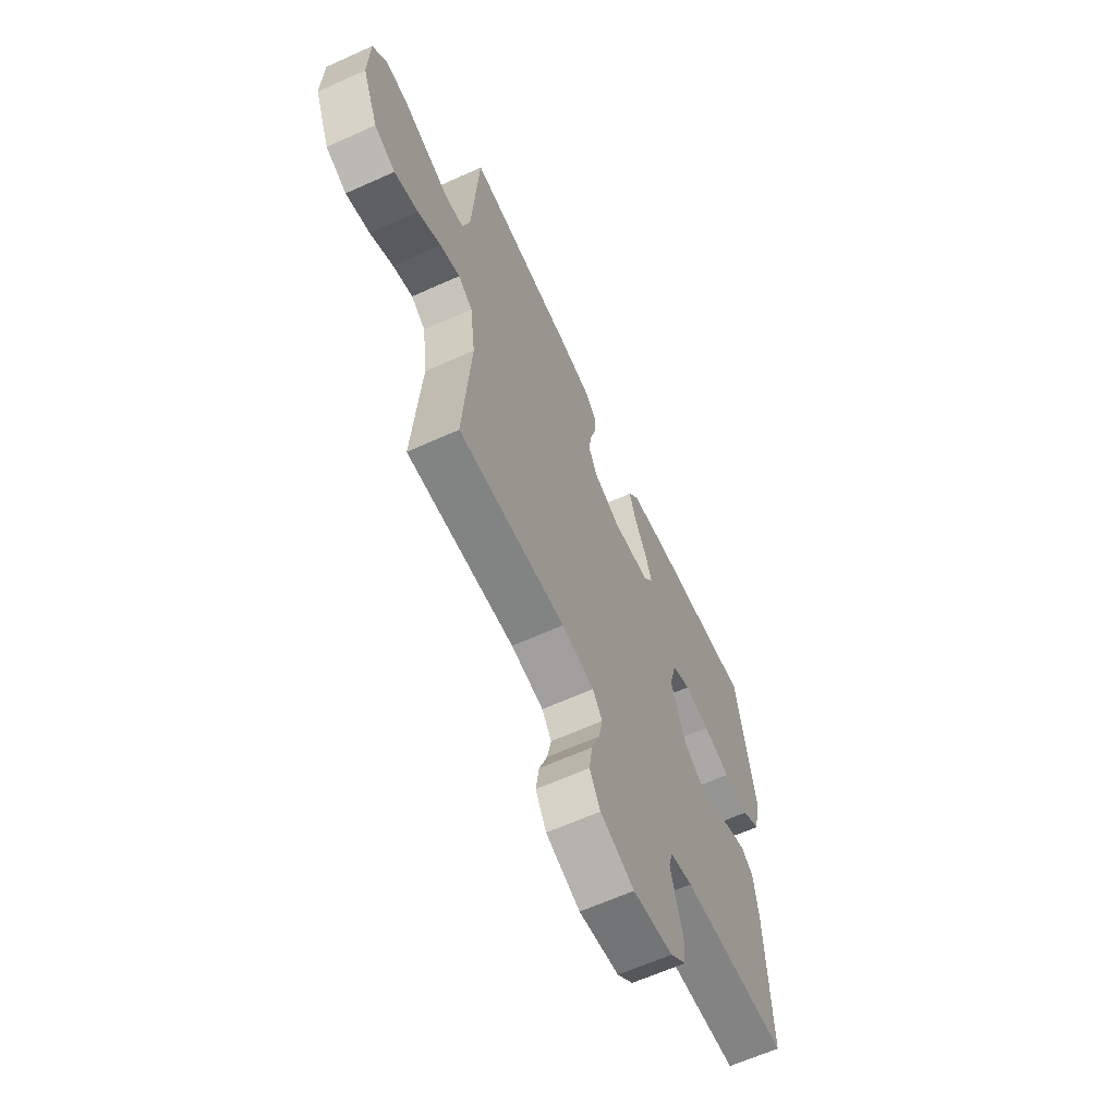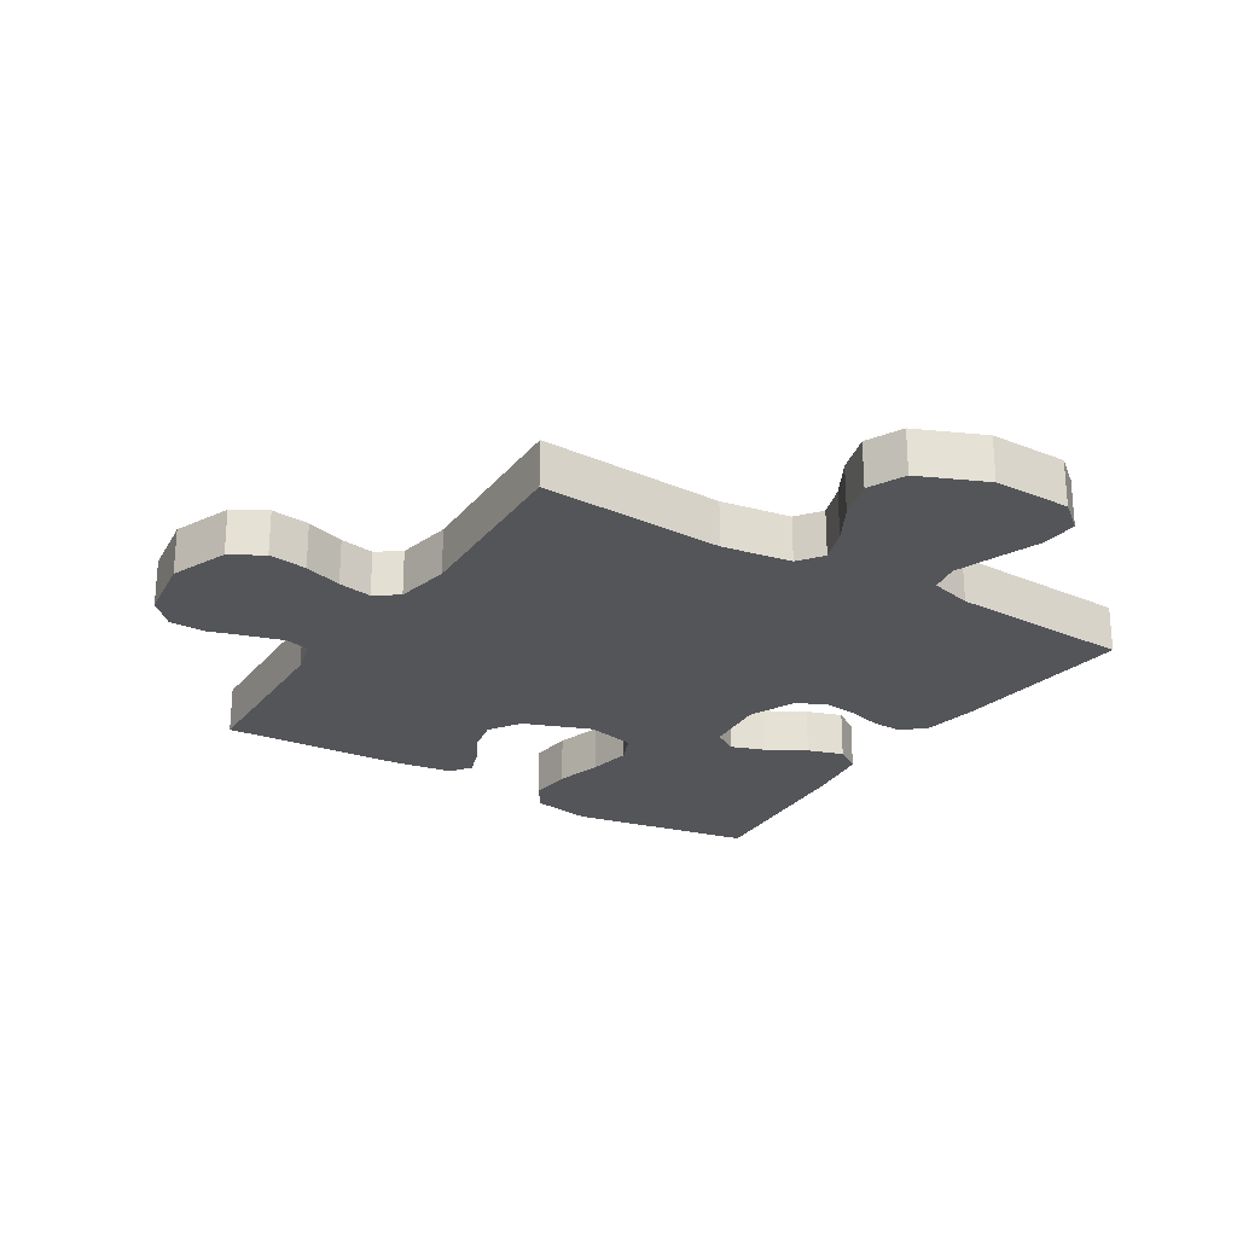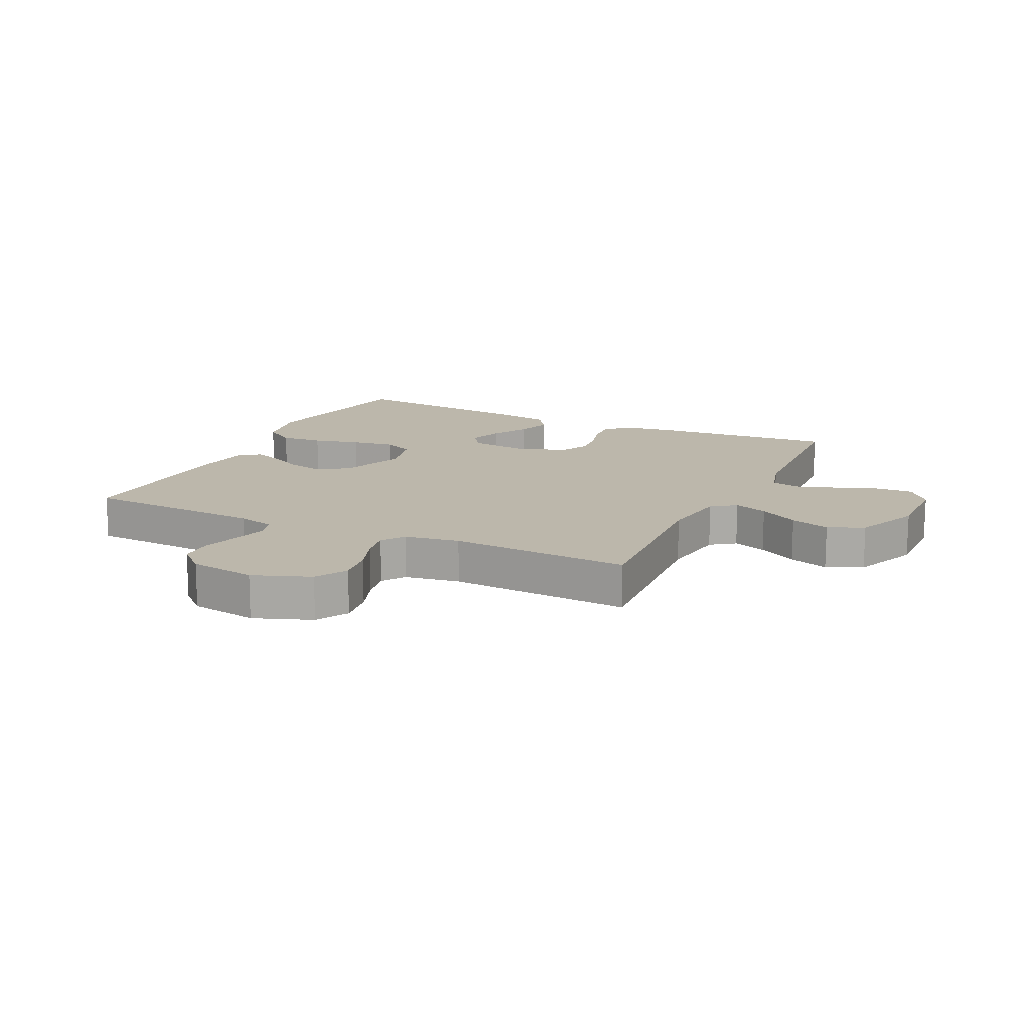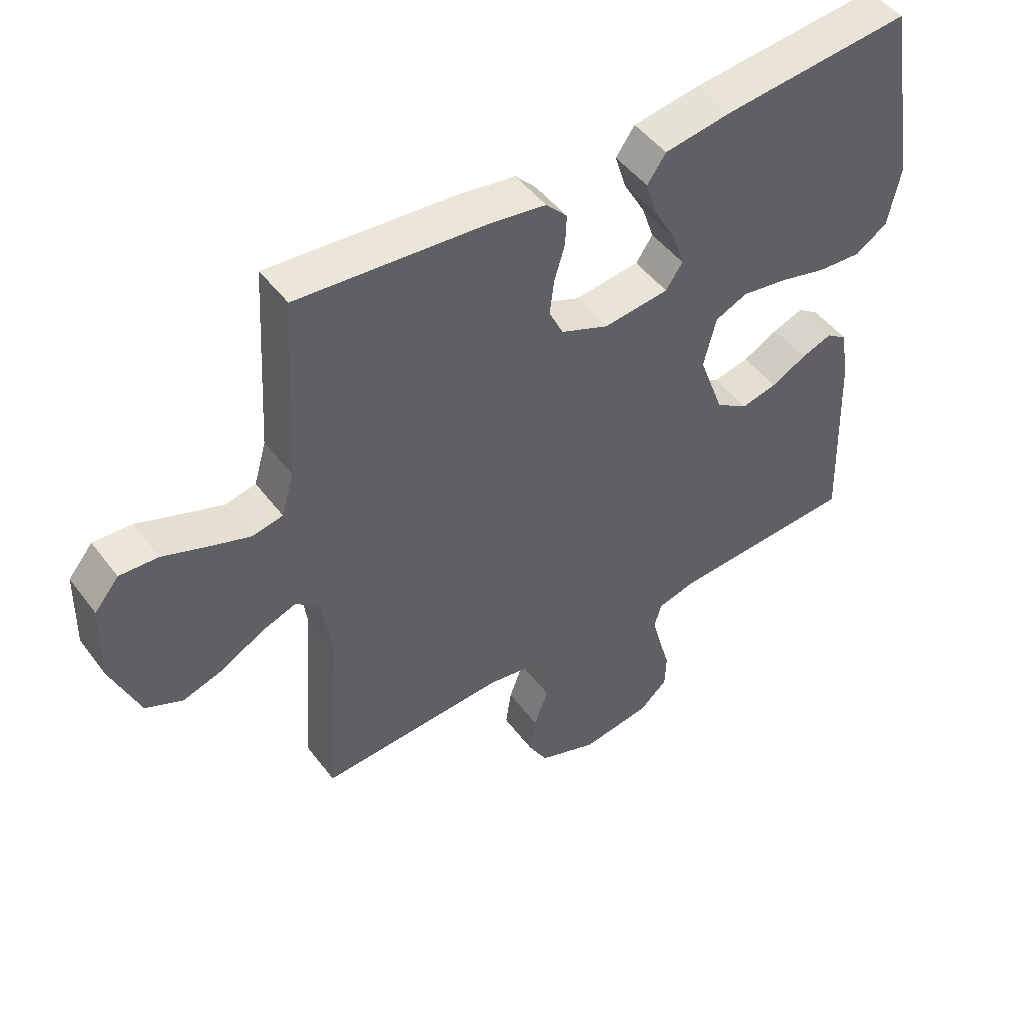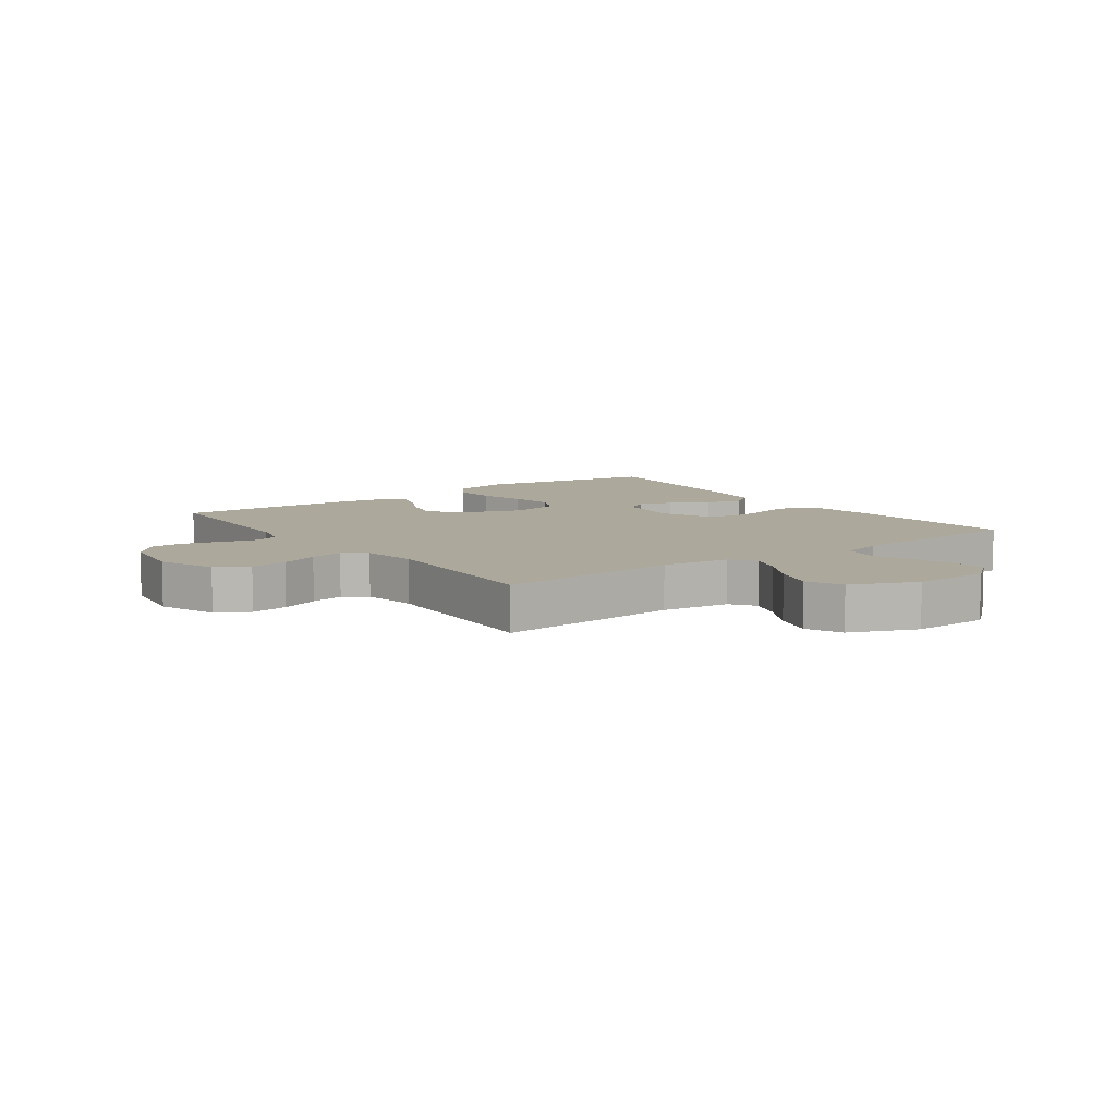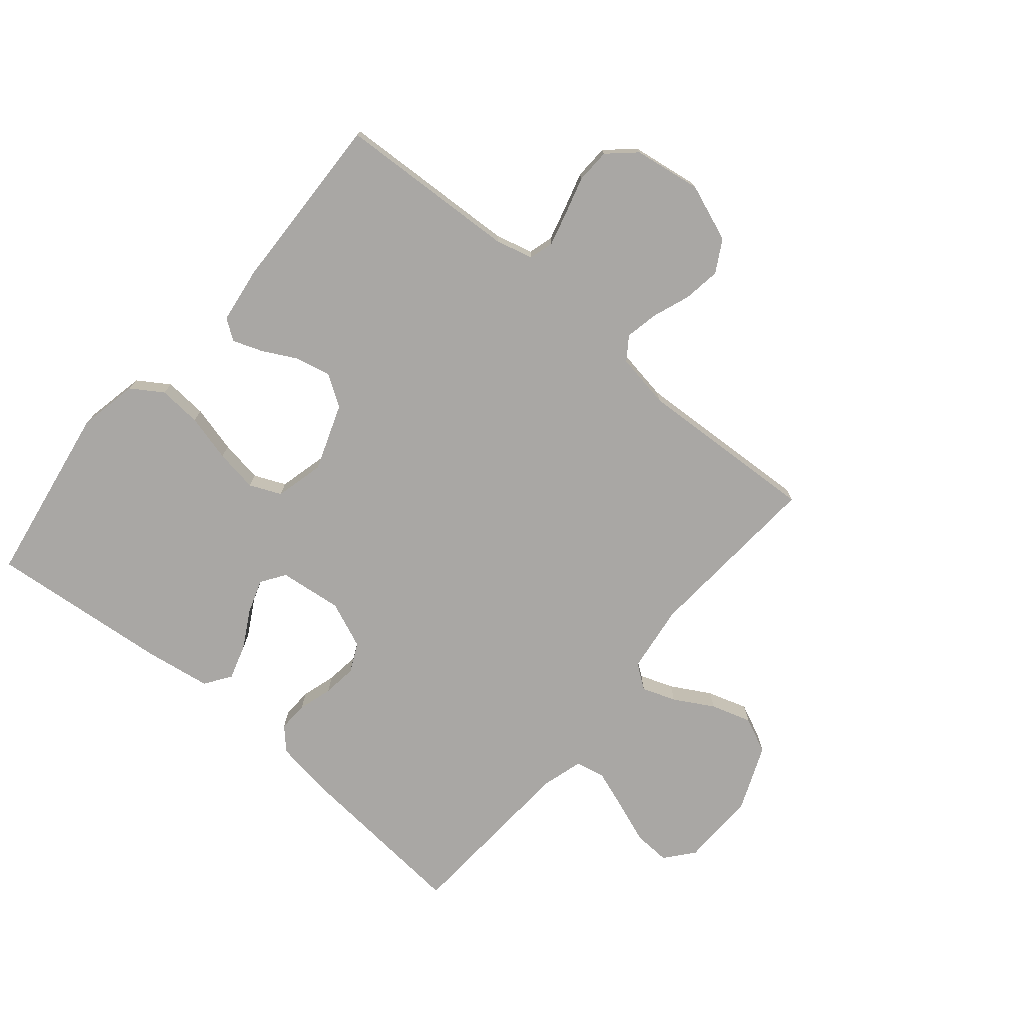
<metadata>
{"format":"obj","ext":"obj","renderer":"f3d","projection":"perspective","resolution":1024,"background":"white","views":[{"elev":-63.6,"azim":-65.5,"up":"+Z"},{"elev":-24.6,"azim":-121.9,"up":"+Y"},{"elev":14.5,"azim":-154.2,"up":"+Y"},{"elev":48.2,"azim":-35.3,"up":"+Z"},{"elev":8.5,"azim":-126.0,"up":"+Y"},{"elev":-74.7,"azim":139.9,"up":"+Y"}]}
</metadata>
<code>
v 0.5 0.07 0.5
v 0.55 0.07 0.2
v 0.53 0.07 0.102
v 0.478 0.07 0.068
v 0.407 0.07 0.073
v 0.329 0.07 0.093
v 0.258 0.07 0.104
v 0.206 0.07 0.081
v 0.186 0.07 0
v 0.226 0.07 -0.11
v 0.278 0.07 -0.144
v 0.336 0.07 -0.131
v 0.393 0.07 -0.101
v 0.442 0.07 -0.083
v 0.476 0.07 -0.107
v 0.489 0.07 -0.2
v 0.5 0.07 -0.5
v 0.2 0.07 -0.515
v 0.138 0.07 -0.531
v 0.126 0.07 -0.572
v 0.141 0.07 -0.628
v 0.159 0.07 -0.69
v 0.157 0.07 -0.747
v 0.112 0.07 -0.788
v 0 0.07 -0.805
v -0.095 0.07 -0.769
v -0.125 0.07 -0.716
v -0.116 0.07 -0.654
v -0.093 0.07 -0.592
v -0.082 0.07 -0.537
v -0.109 0.07 -0.499
v -0.2 0.07 -0.484
v -0.5 0.07 -0.5
v -0.479 0.07 -0.2
v -0.494 0.07 -0.087
v -0.534 0.07 -0.058
v -0.59 0.07 -0.078
v -0.655 0.07 -0.115
v -0.722 0.07 -0.136
v -0.781 0.07 -0.109
v -0.826 0.07 0
v -0.823 0.07 0.126
v -0.784 0.07 0.173
v -0.723 0.07 0.17
v -0.653 0.07 0.144
v -0.587 0.07 0.121
v -0.538 0.07 0.131
v -0.518 0.07 0.2
v -0.5 0.07 0.5
v -0.2 0.07 0.475
v -0.108 0.07 0.461
v -0.074 0.07 0.425
v -0.076 0.07 0.375
v -0.093 0.07 0.318
v -0.1 0.07 0.262
v -0.077 0.07 0.214
v 0 0.07 0.182
v 0.105 0.07 0.194
v 0.132 0.07 0.234
v 0.113 0.07 0.29
v 0.078 0.07 0.353
v 0.06 0.07 0.411
v 0.09 0.07 0.454
v 0.2 0.07 0.471
v 0.5 0 0.5
v 0.55 0 0.2
v 0.53 0 0.102
v 0.478 0 0.068
v 0.407 0 0.073
v 0.329 0 0.093
v 0.258 0 0.104
v 0.206 0 0.081
v 0.186 0 0
v 0.226 0 -0.11
v 0.278 0 -0.144
v 0.336 0 -0.131
v 0.393 0 -0.101
v 0.442 0 -0.083
v 0.476 0 -0.107
v 0.489 0 -0.2
v 0.5 0 -0.5
v 0.2 0 -0.515
v 0.138 0 -0.531
v 0.126 0 -0.572
v 0.141 0 -0.628
v 0.159 0 -0.69
v 0.157 0 -0.747
v 0.112 0 -0.788
v 0 0 -0.805
v -0.095 0 -0.769
v -0.125 0 -0.716
v -0.116 0 -0.654
v -0.093 0 -0.592
v -0.082 0 -0.537
v -0.109 0 -0.499
v -0.2 0 -0.484
v -0.5 0 -0.5
v -0.479 0 -0.2
v -0.494 0 -0.087
v -0.534 0 -0.058
v -0.59 0 -0.078
v -0.655 0 -0.115
v -0.722 0 -0.136
v -0.781 0 -0.109
v -0.826 0 0
v -0.823 0 0.126
v -0.784 0 0.173
v -0.723 0 0.17
v -0.653 0 0.144
v -0.587 0 0.121
v -0.538 0 0.131
v -0.518 0 0.2
v -0.5 0 0.5
v -0.2 0 0.475
v -0.108 0 0.461
v -0.074 0 0.425
v -0.076 0 0.375
v -0.093 0 0.318
v -0.1 0 0.262
v -0.077 0 0.214
v 0 0 0.182
v 0.105 0 0.194
v 0.132 0 0.234
v 0.113 0 0.29
v 0.078 0 0.353
v 0.06 0 0.411
v 0.09 0 0.454
v 0.2 0 0.471
f 60 61 62 63
f 59 60 63 64
f 51 52 53 54
f 51 54 55
f 48 49 50 51
f 47 48 51 55
f 42 43 44 45
f 42 45 46
f 41 42 46
f 40 41 46 47
f 37 38 39 40
f 36 37 40 47
f 32 33 34
f 31 32 34 35
f 26 27 28 29
f 26 29 30
f 25 26 30
f 24 25 30
f 21 22 23 24
f 20 21 24 30
f 19 20 30 31
f 15 16 17 18
f 12 13 14 15
f 11 12 15 18
f 10 11 18 19
f 3 4 5 6
f 3 6 7
f 2 3 7
f 59 64 1 2
f 58 59 2 7
f 57 58 7 8
f 56 57 8 9
f 36 47 55 56
f 35 36 56 9
f 19 31 35
f 9 10 19 35
f 127 126 125 124
f 128 127 124 123
f 118 117 116 115
f 119 118 115
f 115 114 113 112
f 119 115 112 111
f 109 108 107 106
f 110 109 106
f 110 106 105
f 111 110 105 104
f 104 103 102 101
f 111 104 101 100
f 98 97 96
f 99 98 96 95
f 93 92 91 90
f 94 93 90
f 94 90 89
f 94 89 88
f 88 87 86 85
f 94 88 85 84
f 95 94 84 83
f 82 81 80 79
f 79 78 77 76
f 82 79 76 75
f 83 82 75 74
f 70 69 68 67
f 71 70 67
f 71 67 66
f 66 65 128 123
f 71 66 123 122
f 72 71 122 121
f 73 72 121 120
f 120 119 111 100
f 73 120 100 99
f 99 95 83
f 99 83 74 73
f 1 65 66 2
f 2 66 67 3
f 3 67 68 4
f 4 68 69 5
f 5 69 70 6
f 6 70 71 7
f 7 71 72 8
f 8 72 73 9
f 9 73 74 10
f 10 74 75 11
f 11 75 76 12
f 12 76 77 13
f 13 77 78 14
f 14 78 79 15
f 15 79 80 16
f 16 80 81 17
f 17 81 82 18
f 18 82 83 19
f 19 83 84 20
f 20 84 85 21
f 21 85 86 22
f 22 86 87 23
f 23 87 88 24
f 24 88 89 25
f 25 89 90 26
f 26 90 91 27
f 27 91 92 28
f 28 92 93 29
f 29 93 94 30
f 30 94 95 31
f 31 95 96 32
f 32 96 97 33
f 33 97 98 34
f 34 98 99 35
f 35 99 100 36
f 36 100 101 37
f 37 101 102 38
f 38 102 103 39
f 39 103 104 40
f 40 104 105 41
f 41 105 106 42
f 42 106 107 43
f 43 107 108 44
f 44 108 109 45
f 45 109 110 46
f 46 110 111 47
f 47 111 112 48
f 48 112 113 49
f 49 113 114 50
f 50 114 115 51
f 51 115 116 52
f 52 116 117 53
f 53 117 118 54
f 54 118 119 55
f 55 119 120 56
f 56 120 121 57
f 57 121 122 58
f 58 122 123 59
f 59 123 124 60
f 60 124 125 61
f 61 125 126 62
f 62 126 127 63
f 63 127 128 64
f 64 128 65 1

</code>
